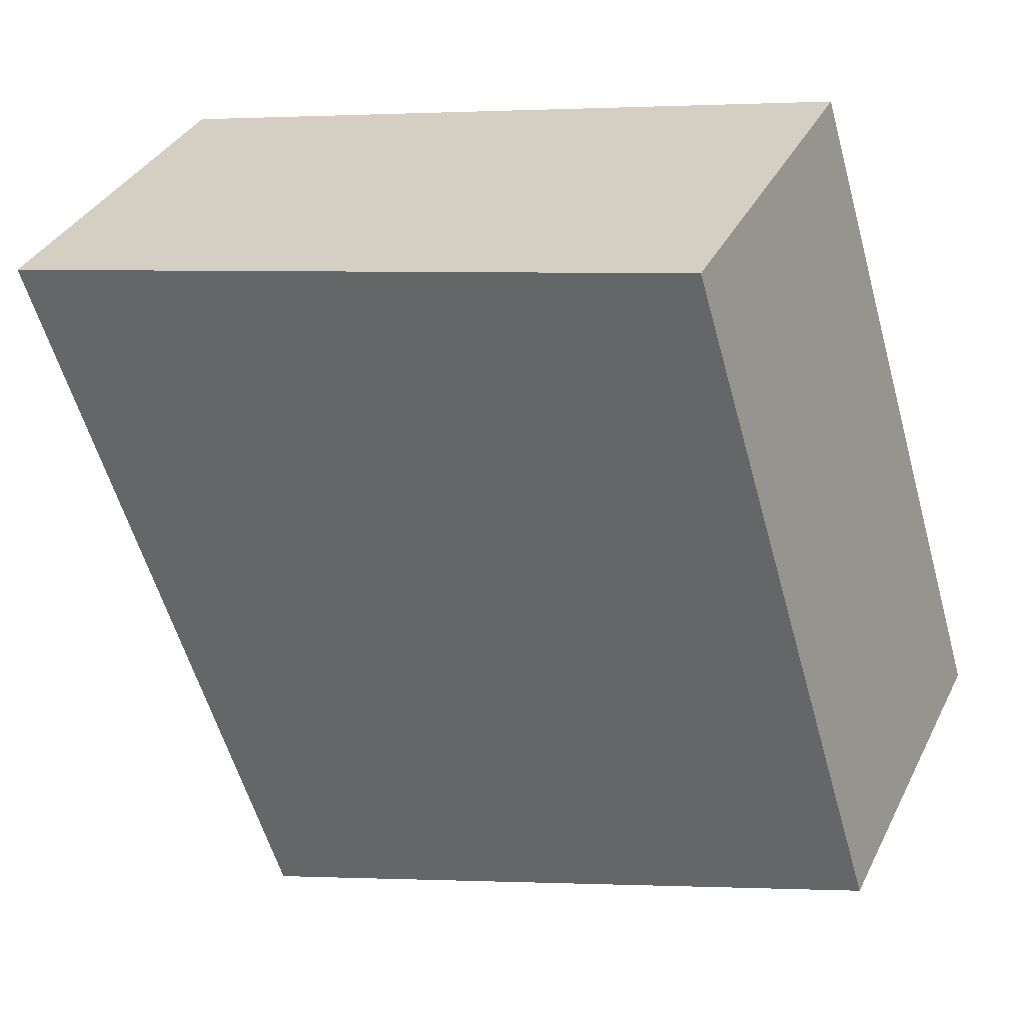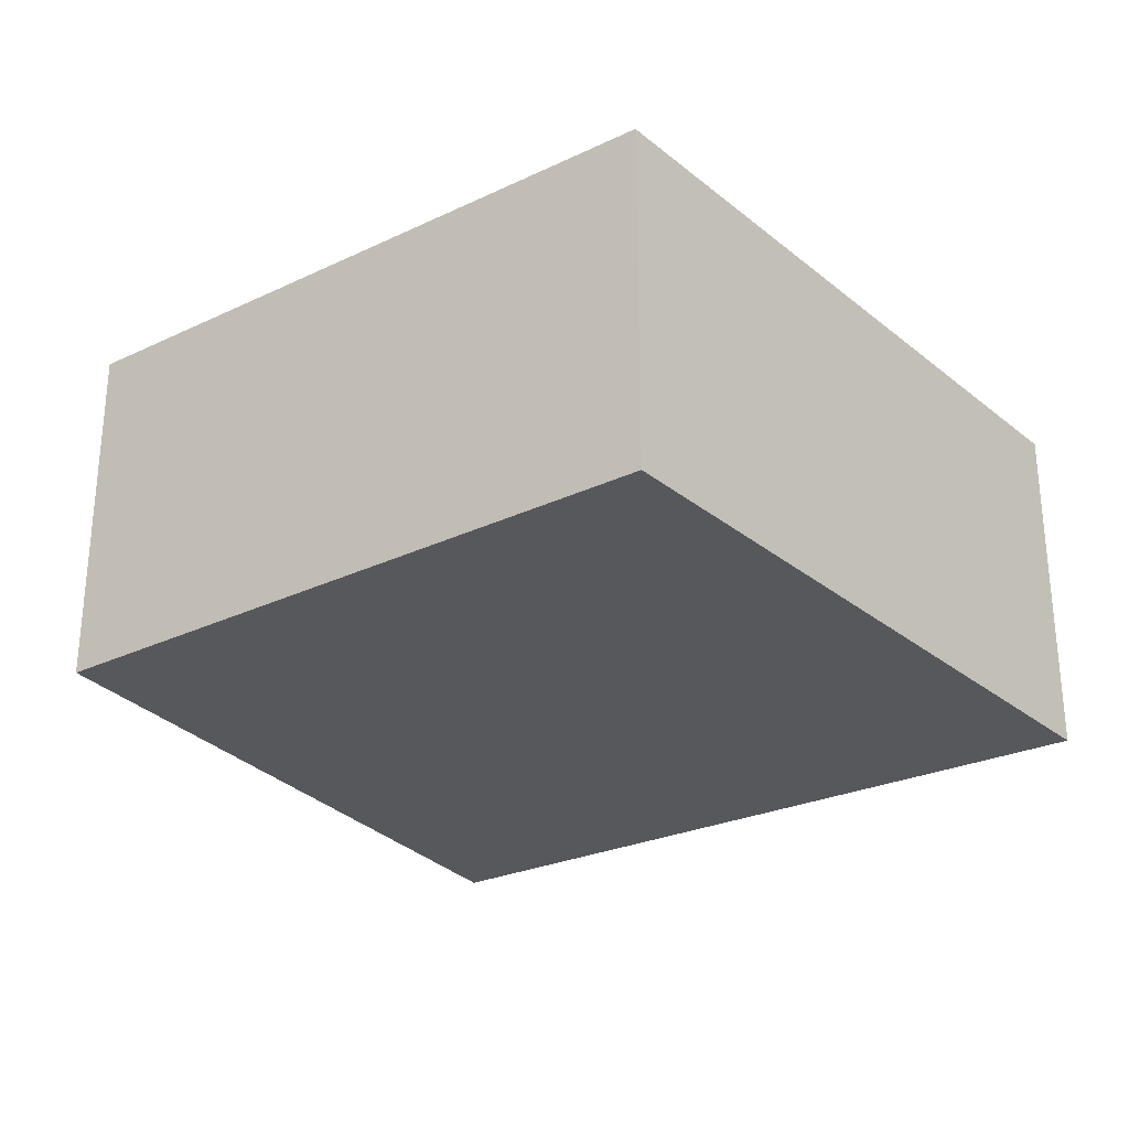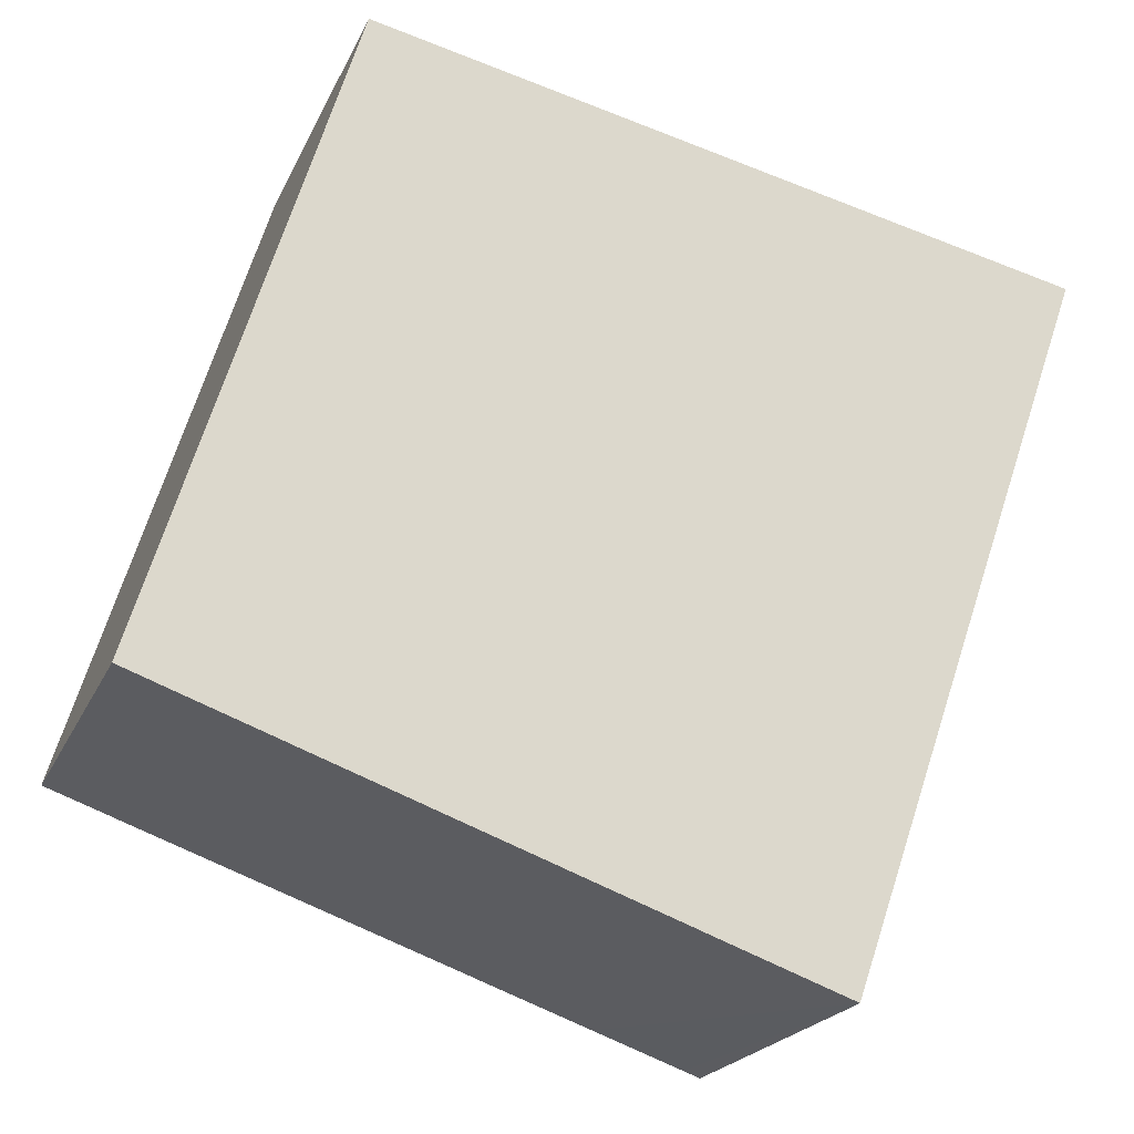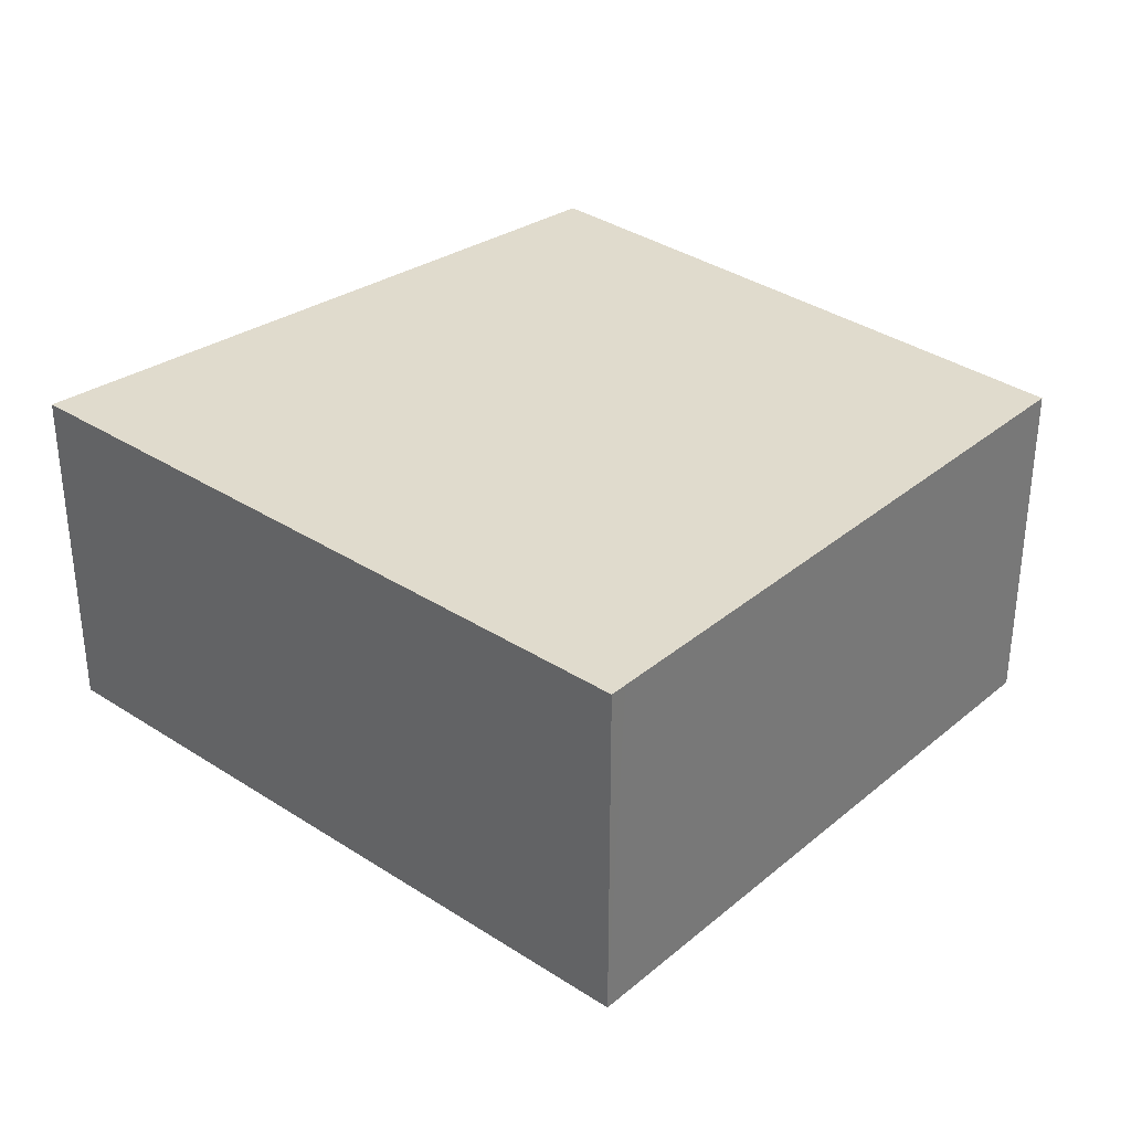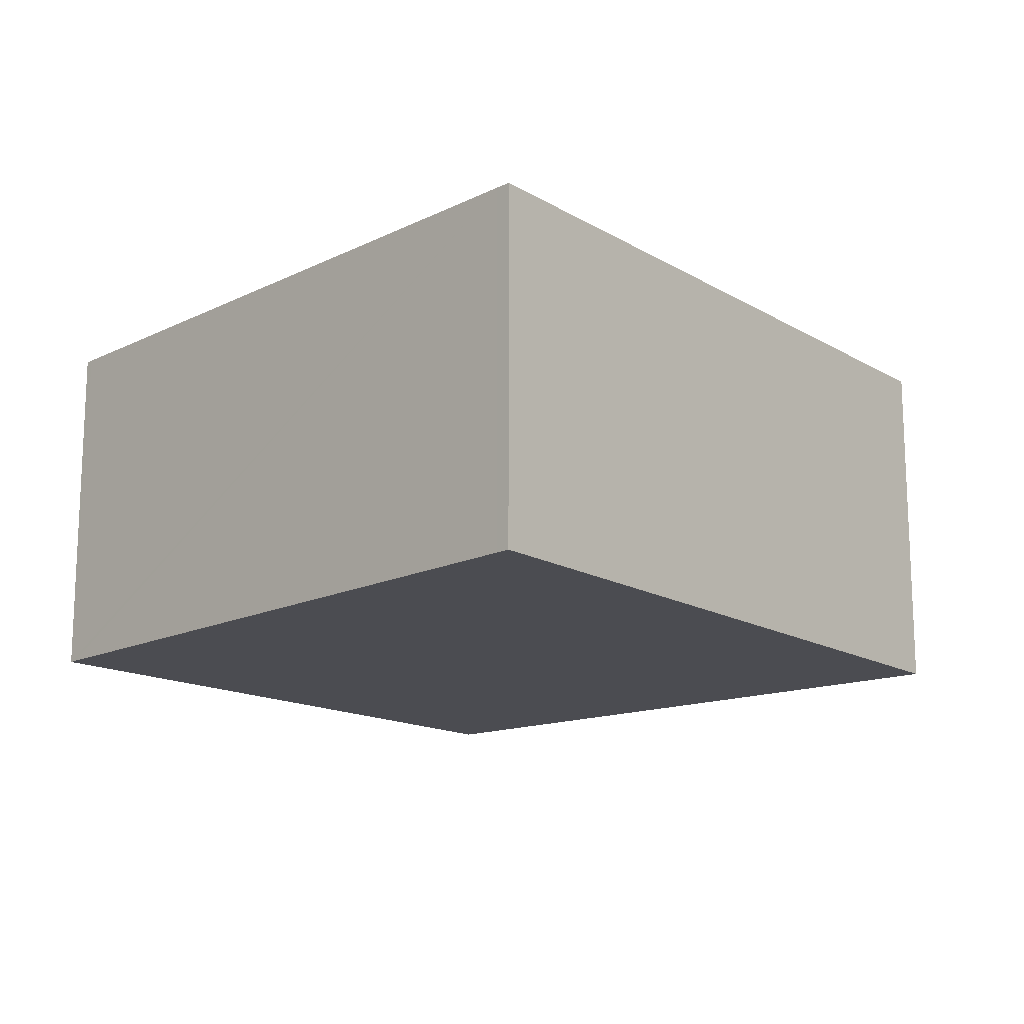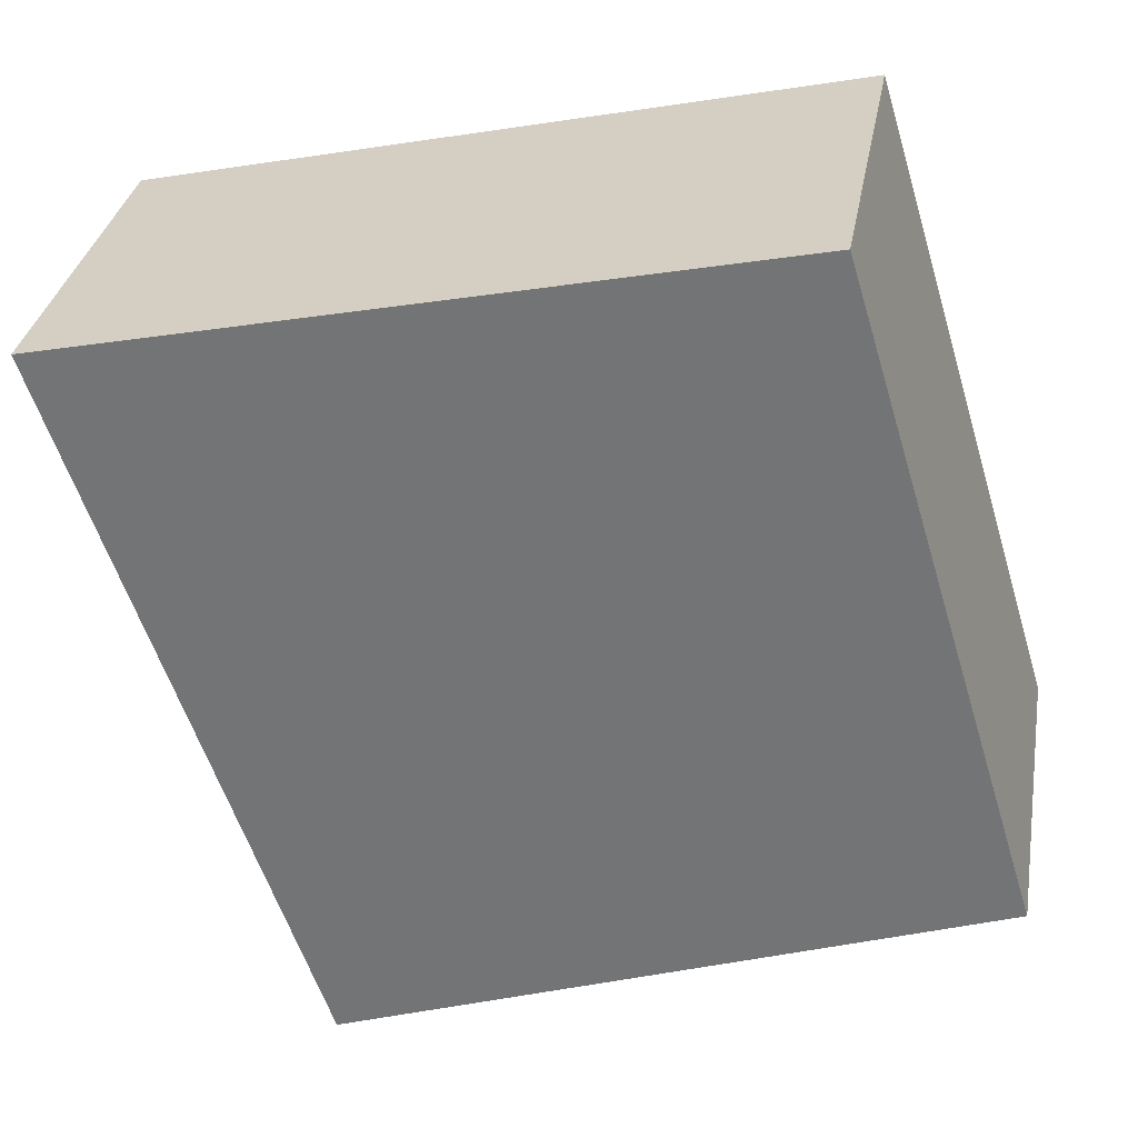
<metadata>
{"format":"obj","ext":"obj","renderer":"f3d","projection":"perspective","resolution":1024,"background":"white","views":[{"elev":35.2,"azim":-156.3,"up":"+Z"},{"elev":-28.5,"azim":-37.6,"up":"+Y"},{"elev":-21.3,"azim":-19.2,"up":"+Z"},{"elev":33.2,"azim":150.8,"up":"+Y"},{"elev":-15.4,"azim":58.4,"up":"+Y"},{"elev":32.4,"azim":-170.1,"up":"+Z"}]}
</metadata>
<code>
v  1.252 3.292 4.132
v  4.879 3.292 -1.731
v  0 3.292 2.016e-16
v  1.768 3.292 5.835
v  1.841 3.292 5.819
v  8.011 3.292 4.447
v  5.723 3.292 -2.03
v  5.88 3.292 -2.086
v  5.923 3.292 -1.963
v  8.151 3.292 4.416
v  5.88 1.277e-16 -2.086
v  0 0 0
v  4.879 1.06e-16 -1.731
v  5.723 1.243e-16 -2.03
v  1.252 -2.53e-16 4.132
v  1.768 -3.573e-16 5.835
v  1.841 -3.563e-16 5.819
v  8.011 -2.723e-16 4.447
v  8.151 -2.704e-16 4.416
v  5.923 1.202e-16 -1.963
g defaultobject
f 1 2 3
f 2 1 4
f 2 4 5
f 2 5 6
f 2 6 7
f 7 6 8
f 8 6 9
f 9 6 10
f 11 7 8
f 7 11 2
f 2 11 3
f 3 11 12
f 12 11 13
f 13 11 14
f 12 1 3
f 1 12 15
f 1 15 4
f 4 15 16
f 16 5 4
f 5 16 6
f 6 16 17
f 6 17 18
f 6 18 10
f 10 18 19
f 9 11 8
f 11 9 10
f 11 10 20
f 20 10 19
f 15 17 16
f 17 15 18
f 18 15 12
f 18 12 13
f 18 13 19
f 19 13 20
f 20 13 14
f 20 14 11

</code>
